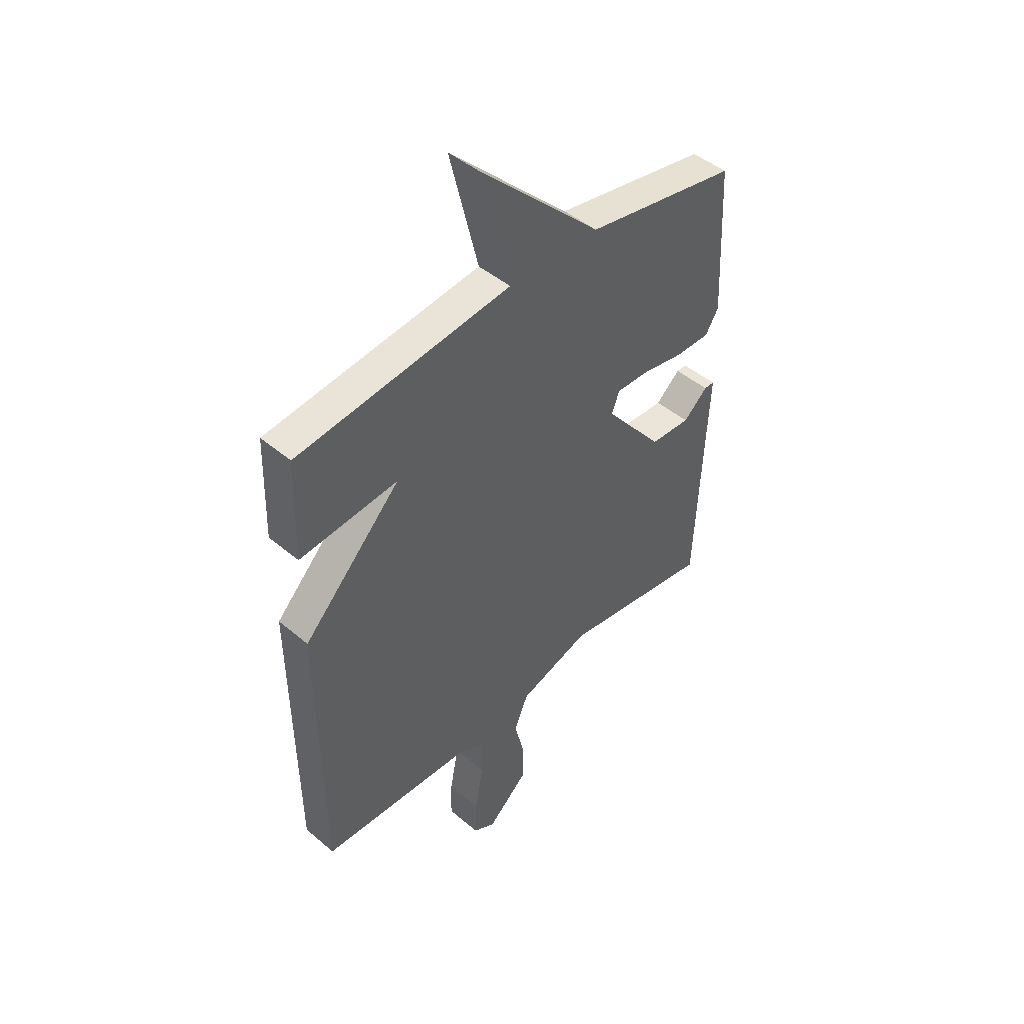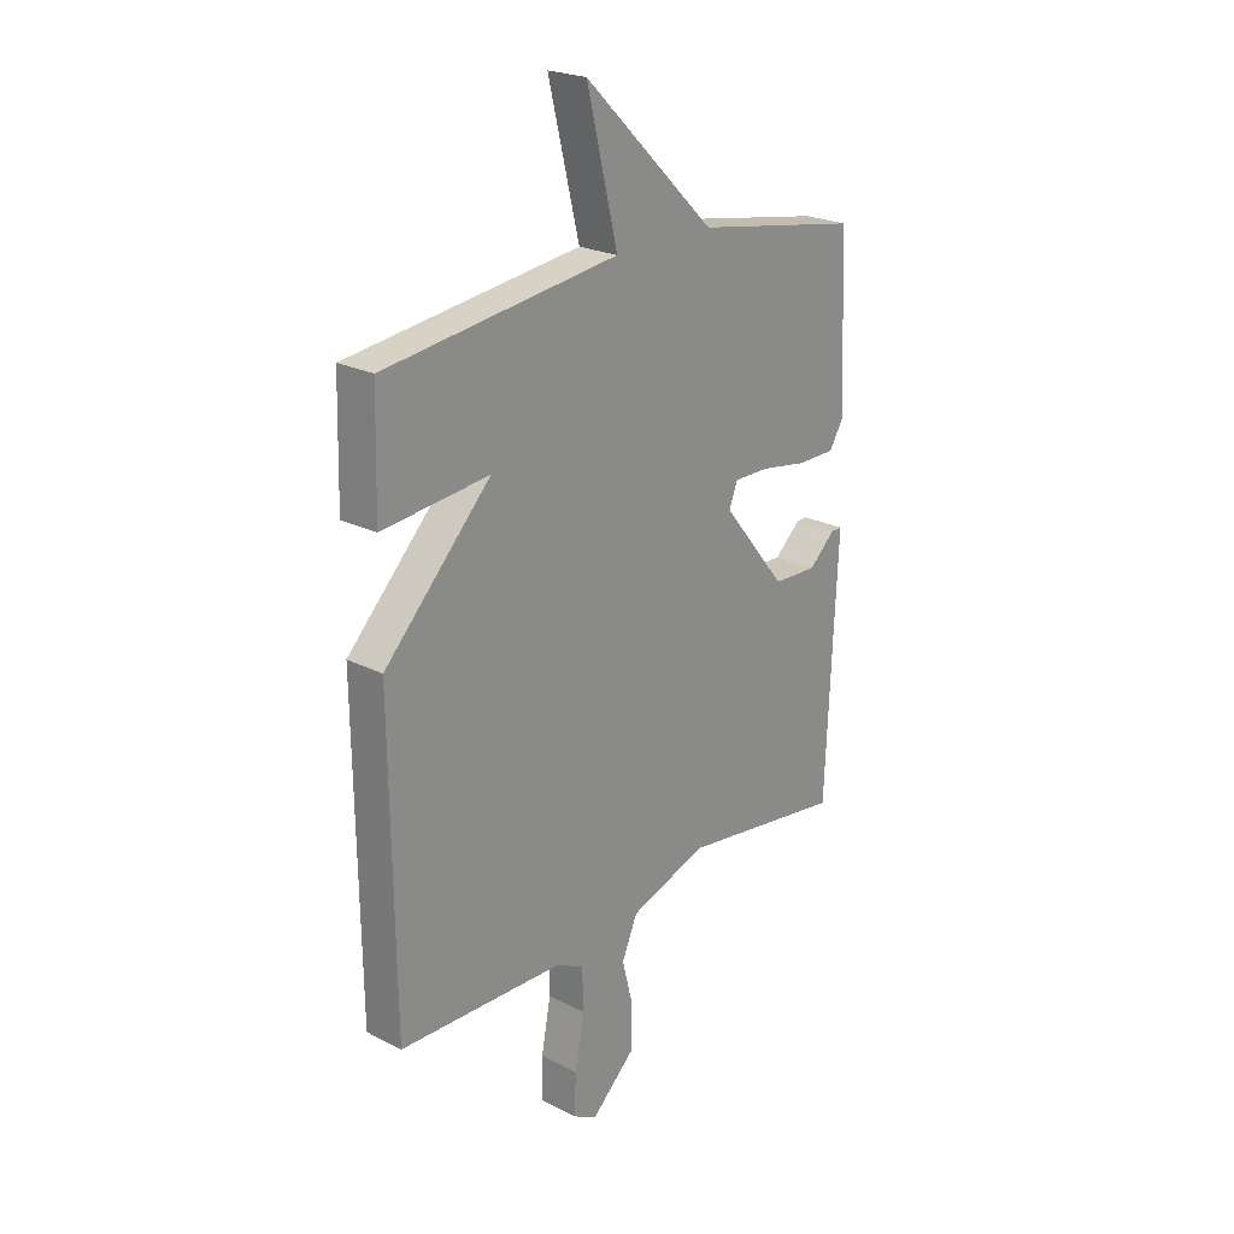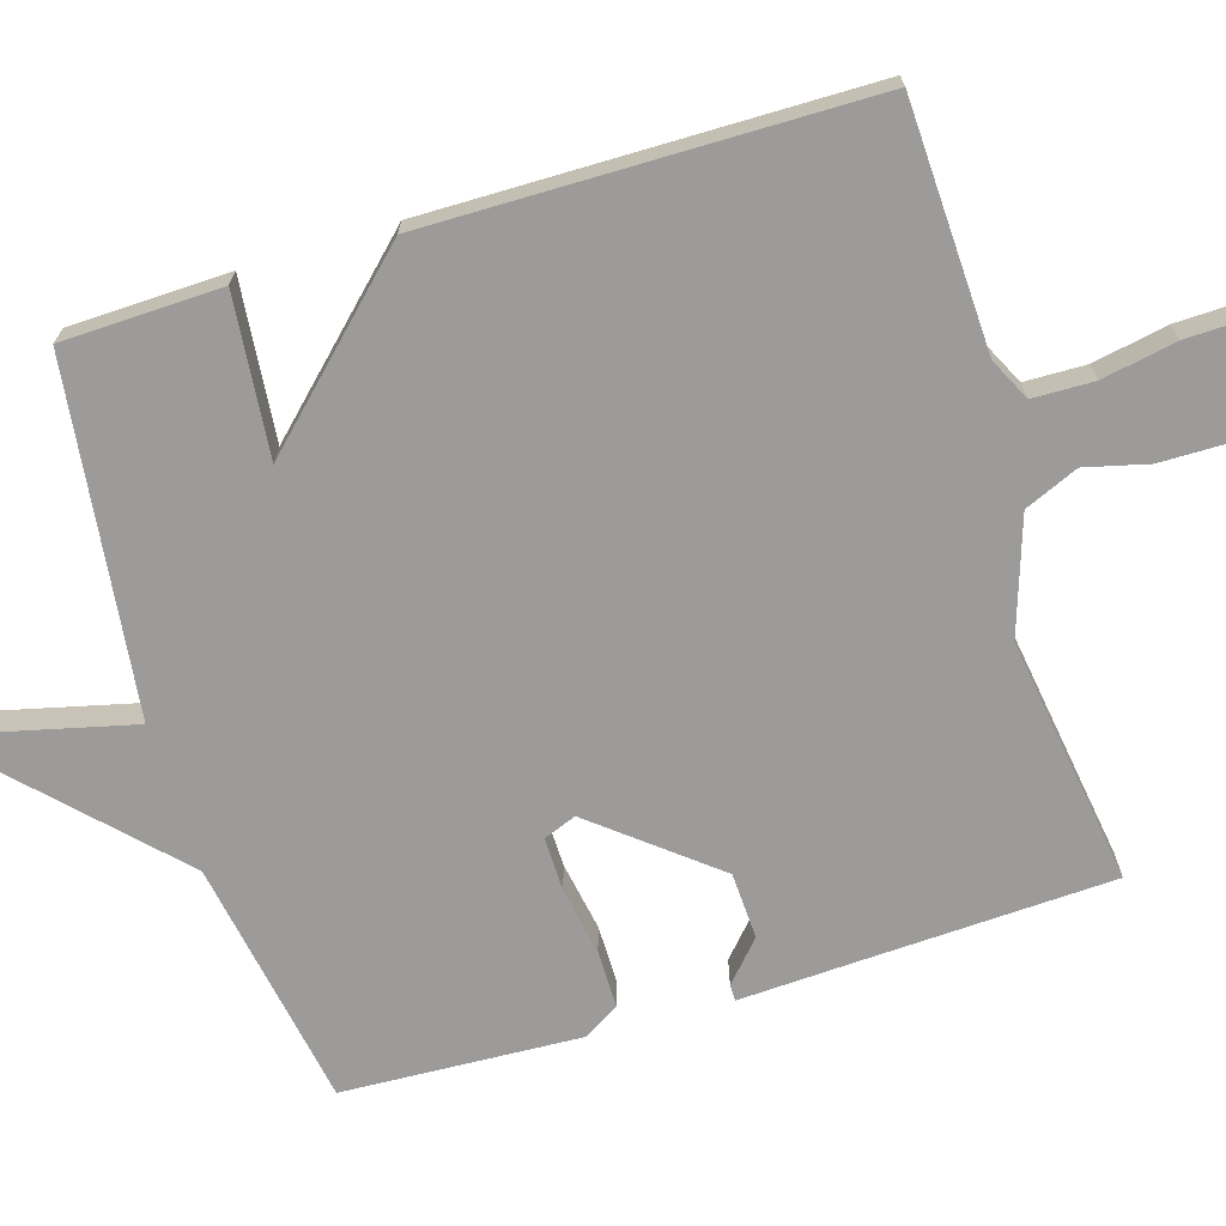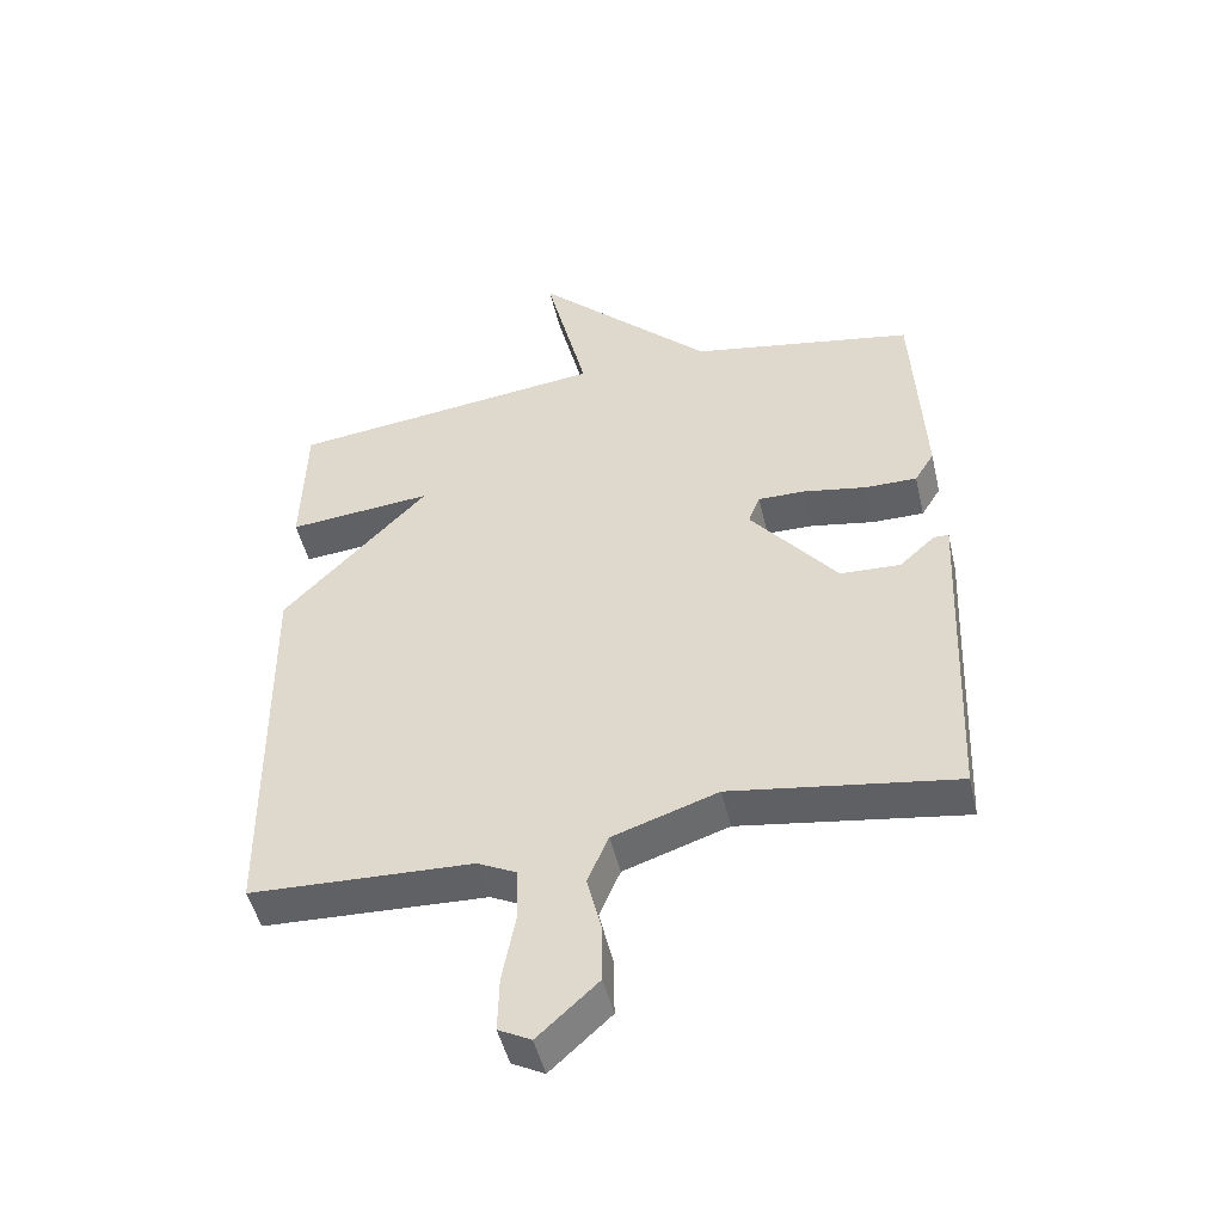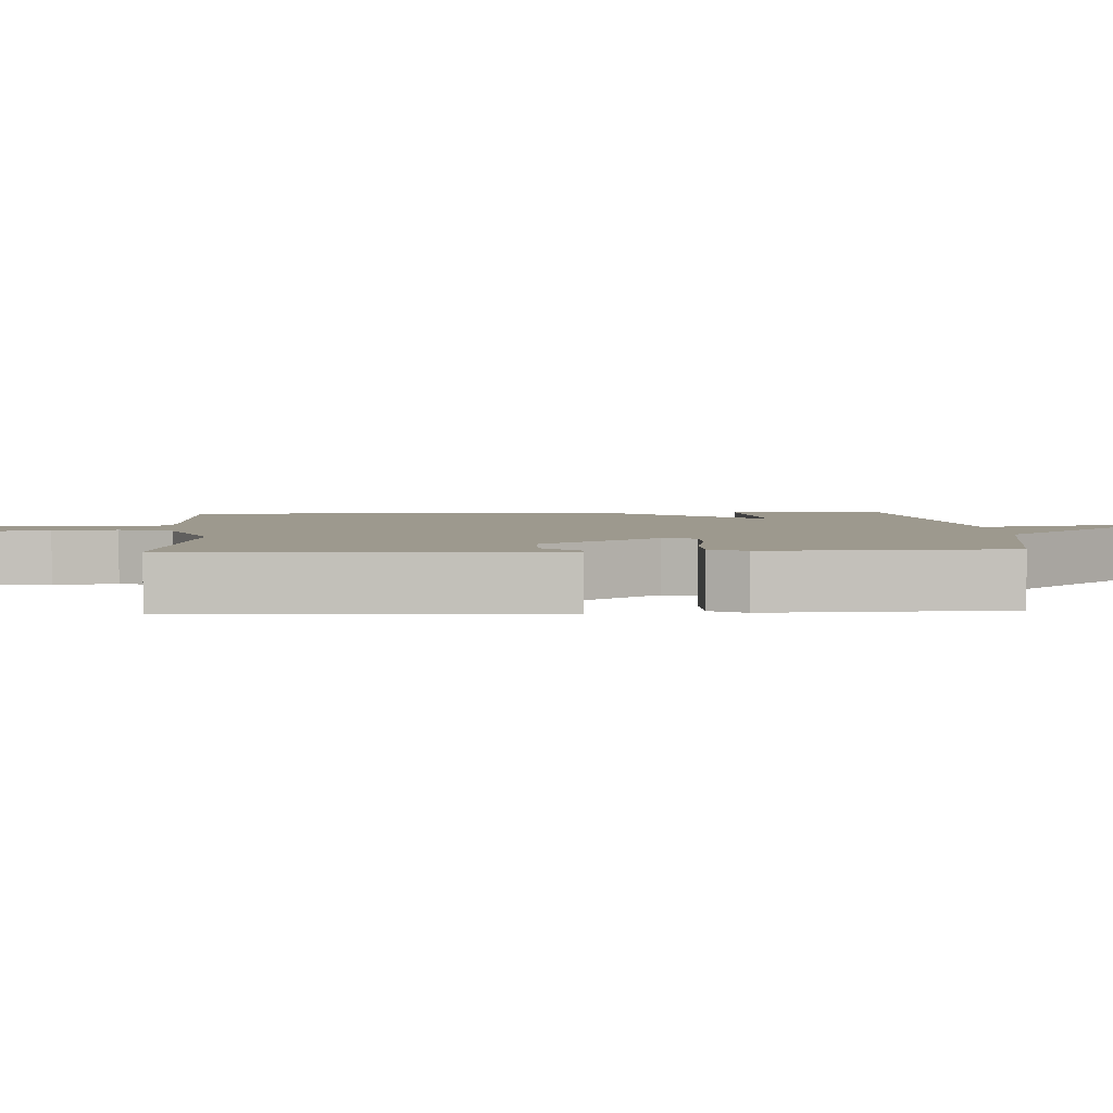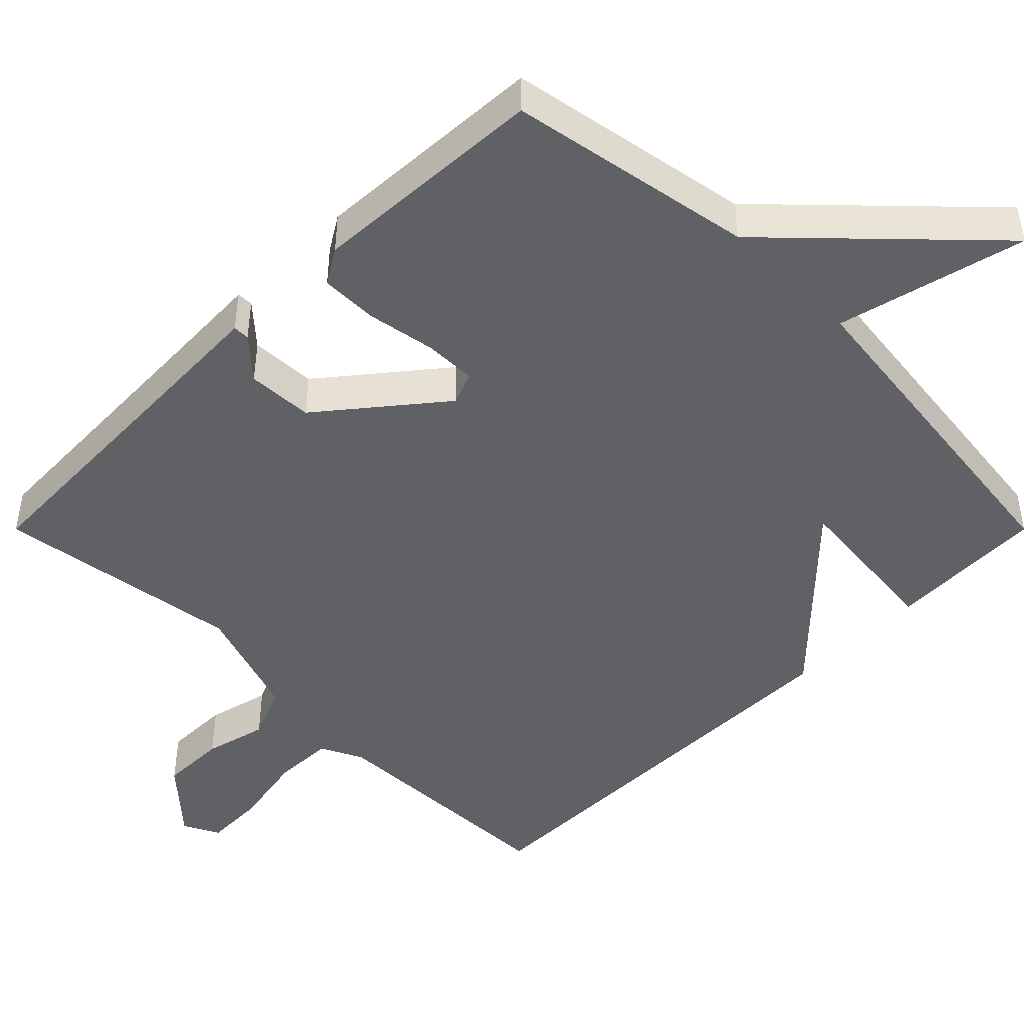
<metadata>
{"format":"obj","ext":"obj","renderer":"f3d","projection":"perspective","resolution":1024,"background":"white","views":[{"elev":45.7,"azim":134.2,"up":"+Z"},{"elev":23.2,"azim":130.8,"up":"+Z"},{"elev":-69.9,"azim":107.0,"up":"+Y"},{"elev":-48.2,"azim":-167.0,"up":"+Z"},{"elev":3.3,"azim":-93.3,"up":"+Y"},{"elev":-46.6,"azim":-45.0,"up":"+Y"}]}
</metadata>
<code>
v 0.5 0.07 0.5
v 0.506 0.07 0.287
v 0.292 0.07 0.308
v 0.506 0.07 0.087
v 0.5 0.07 -0.5
v 0.171 0.07 -0.512
v 0.114 0.07 -0.54
v 0.112 0.07 -0.622
v 0.131 0.07 -0.722
v 0.133 0.07 -0.803
v 0.085 0.07 -0.828
v -0.004 0.07 -0.747
v -0.003 0.07 -0.659
v 0.018 0.07 -0.575
v -0.013 0.07 -0.503
v -0.168 0.07 -0.451
v -0.5 0.07 -0.5
v -0.515 0.07 -0.156
v -0.522 0.07 -0.007
v -0.5 0.07 -0.007
v -0.447 0.07 -0.055
v -0.358 0.07 -0.051
v -0.23 0.07 0.107
v -0.247 0.07 0.151
v -0.318 0.07 0.15
v -0.41 0.07 0.134
v -0.487 0.07 0.134
v -0.516 0.07 0.181
v -0.5 0.07 0.5
v -0.168 0.07 0.558
v 0.094 0.07 0.812
v 0.032 0.07 0.558
v 0.5 0 0.5
v 0.506 0 0.287
v 0.292 0 0.308
v 0.506 0 0.087
v 0.5 0 -0.5
v 0.171 0 -0.512
v 0.114 0 -0.54
v 0.112 0 -0.622
v 0.131 0 -0.722
v 0.133 0 -0.803
v 0.085 0 -0.828
v -0.004 0 -0.747
v -0.003 0 -0.659
v 0.018 0 -0.575
v -0.013 0 -0.503
v -0.168 0 -0.451
v -0.5 0 -0.5
v -0.515 0 -0.156
v -0.522 0 -0.007
v -0.5 0 -0.007
v -0.447 0 -0.055
v -0.358 0 -0.051
v -0.23 0 0.107
v -0.247 0 0.151
v -0.318 0 0.15
v -0.41 0 0.134
v -0.487 0 0.134
v -0.516 0 0.181
v -0.5 0 0.5
v -0.168 0 0.558
v 0.094 0 0.812
v 0.032 0 0.558
f 30 31 32
f 30 32 1
f 29 30 1
f 28 29 1
f 27 28 1
f 26 27 1
f 25 26 1
f 24 25 1
f 23 24 1
f 22 23 1
f 18 19 20 21
f 18 21 22
f 17 18 22
f 16 17 22
f 15 16 22
f 12 13 14
f 11 12 14
f 10 11 14
f 9 10 14
f 8 9 14
f 7 8 14 15
f 6 7 15 22
f 5 6 22
f 4 5 22
f 3 4 22
f 1 2 3
f 1 3 22
f 64 63 62
f 33 64 62
f 33 62 61
f 33 61 60
f 33 60 59
f 33 59 58
f 33 58 57
f 33 57 56
f 33 56 55
f 33 55 54
f 53 52 51 50
f 54 53 50
f 54 50 49
f 54 49 48
f 54 48 47
f 46 45 44
f 46 44 43
f 46 43 42
f 46 42 41
f 46 41 40
f 47 46 40 39
f 54 47 39 38
f 54 38 37
f 54 37 36
f 54 36 35
f 35 34 33
f 54 35 33
f 1 33 34 2
f 2 34 35 3
f 3 35 36 4
f 4 36 37 5
f 5 37 38 6
f 6 38 39 7
f 7 39 40 8
f 8 40 41 9
f 9 41 42 10
f 10 42 43 11
f 11 43 44 12
f 12 44 45 13
f 13 45 46 14
f 14 46 47 15
f 15 47 48 16
f 16 48 49 17
f 17 49 50 18
f 18 50 51 19
f 19 51 52 20
f 20 52 53 21
f 21 53 54 22
f 22 54 55 23
f 23 55 56 24
f 24 56 57 25
f 25 57 58 26
f 26 58 59 27
f 27 59 60 28
f 28 60 61 29
f 29 61 62 30
f 30 62 63 31
f 31 63 64 32
f 32 64 33 1

</code>
